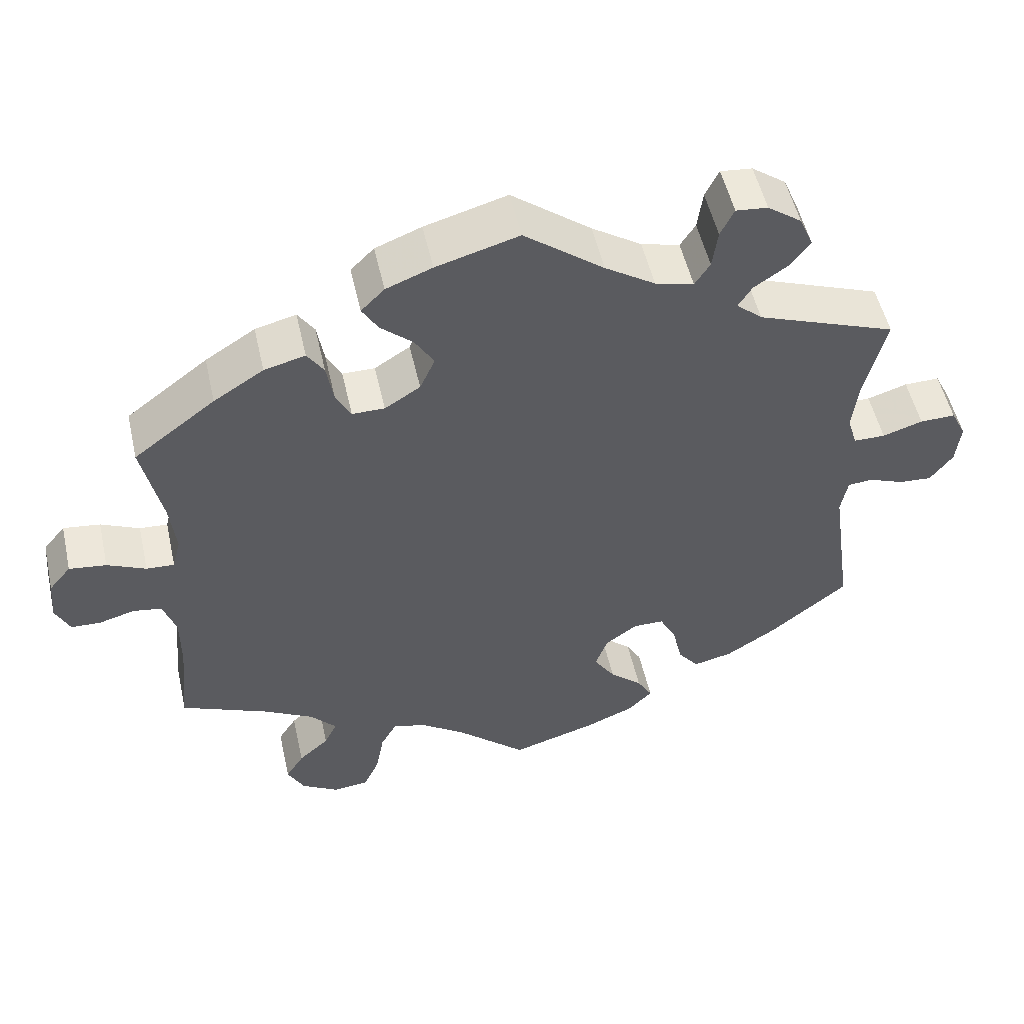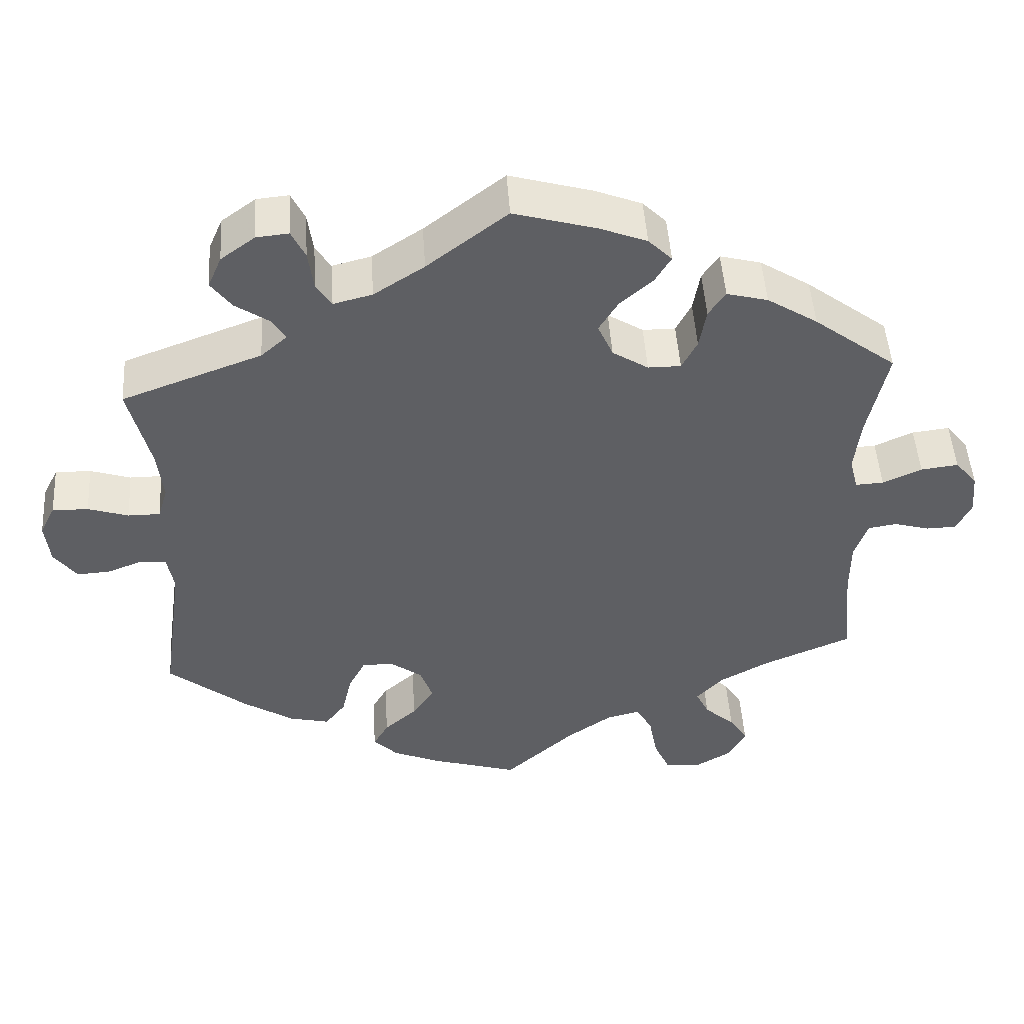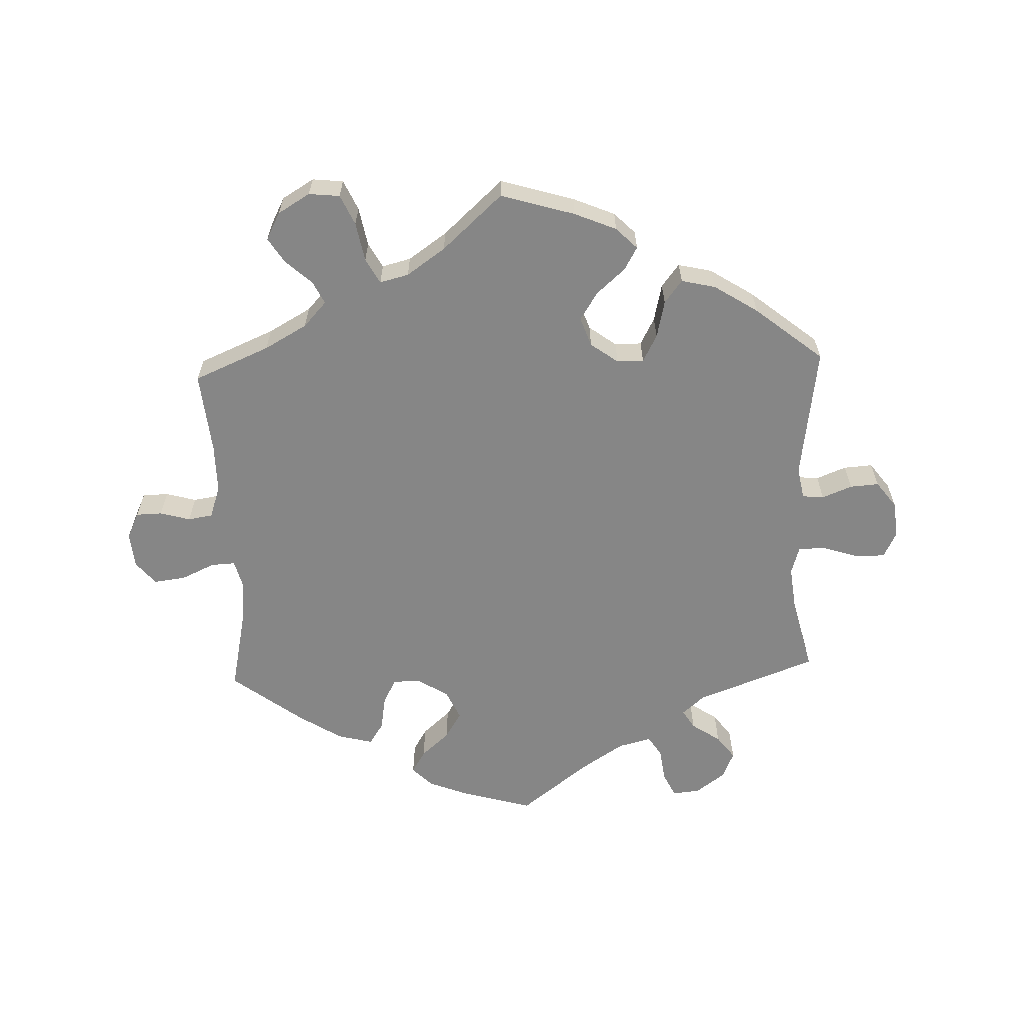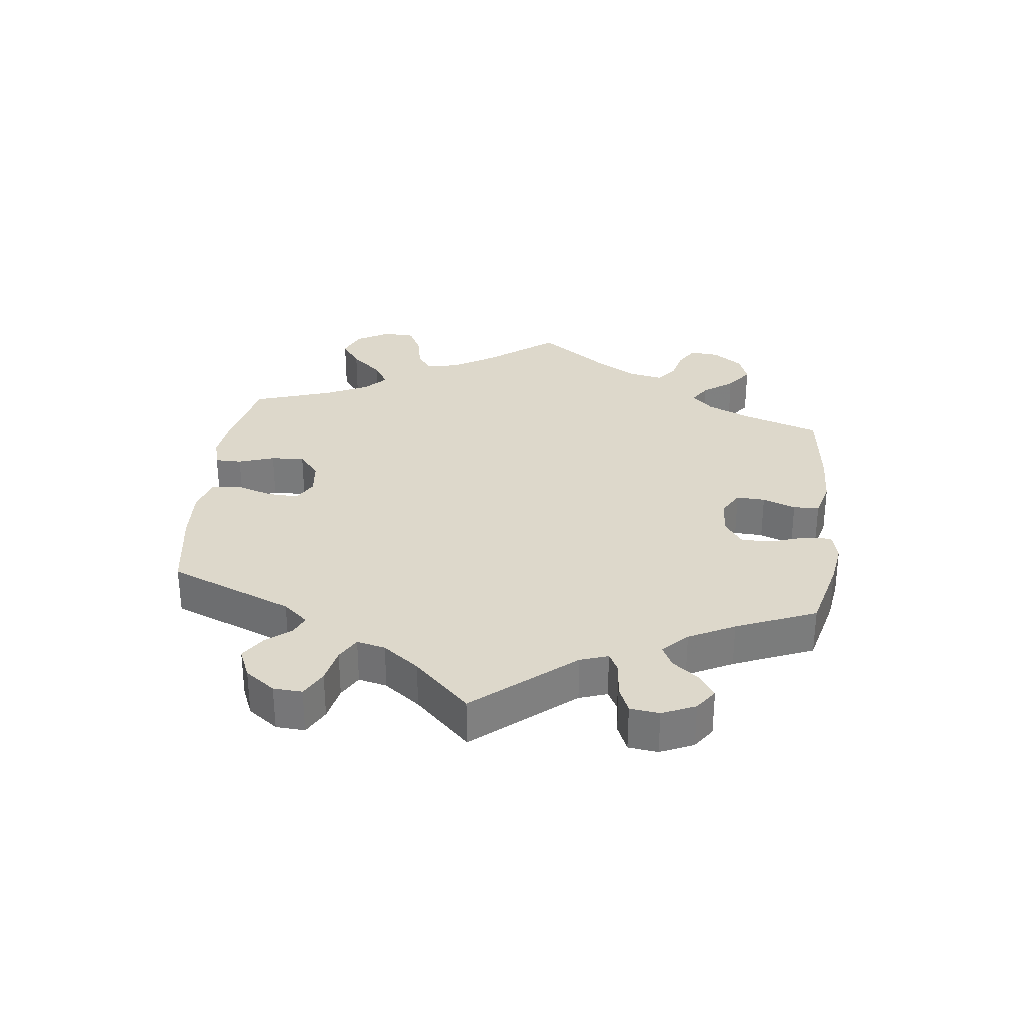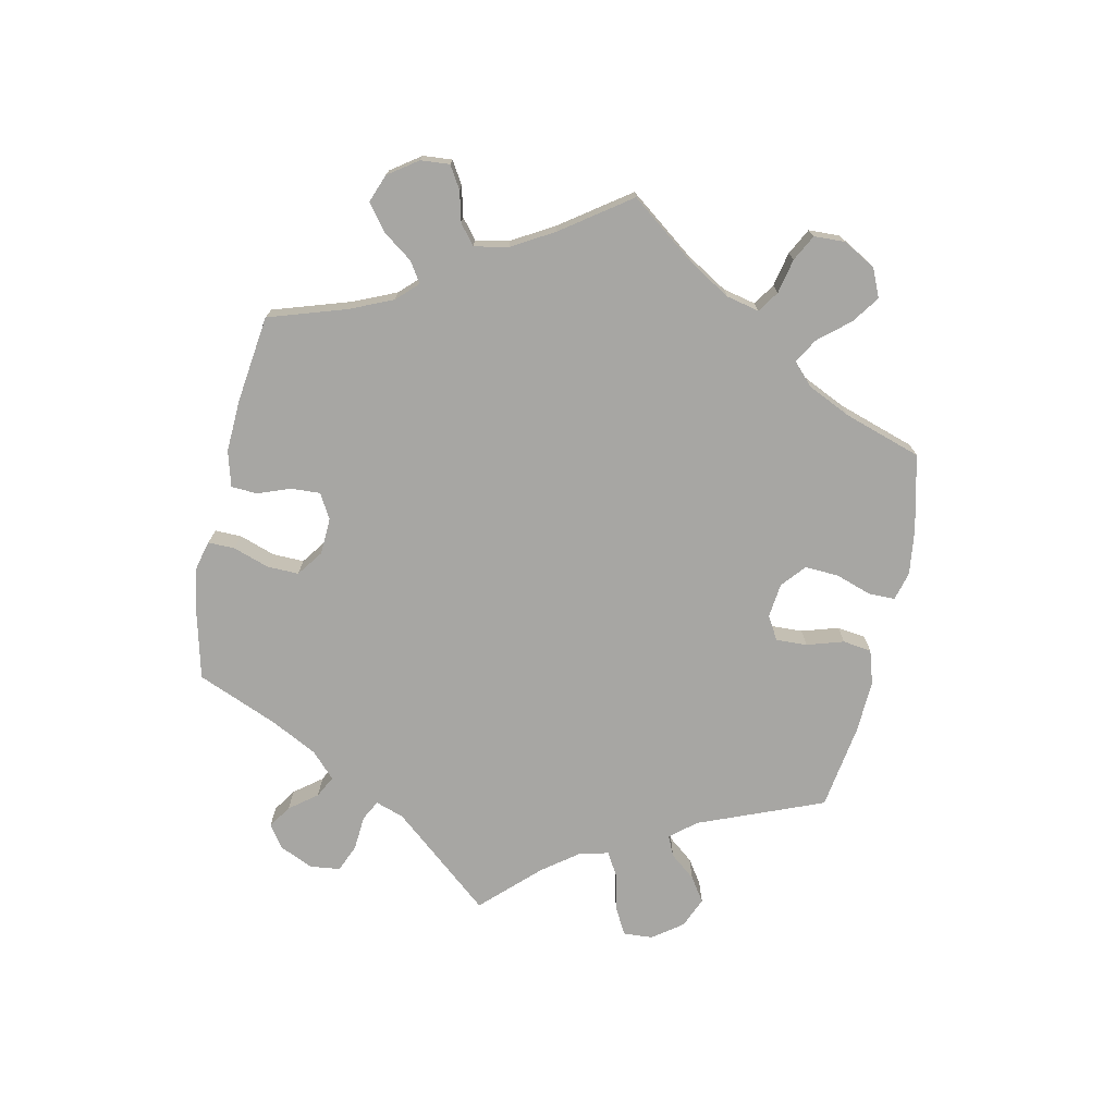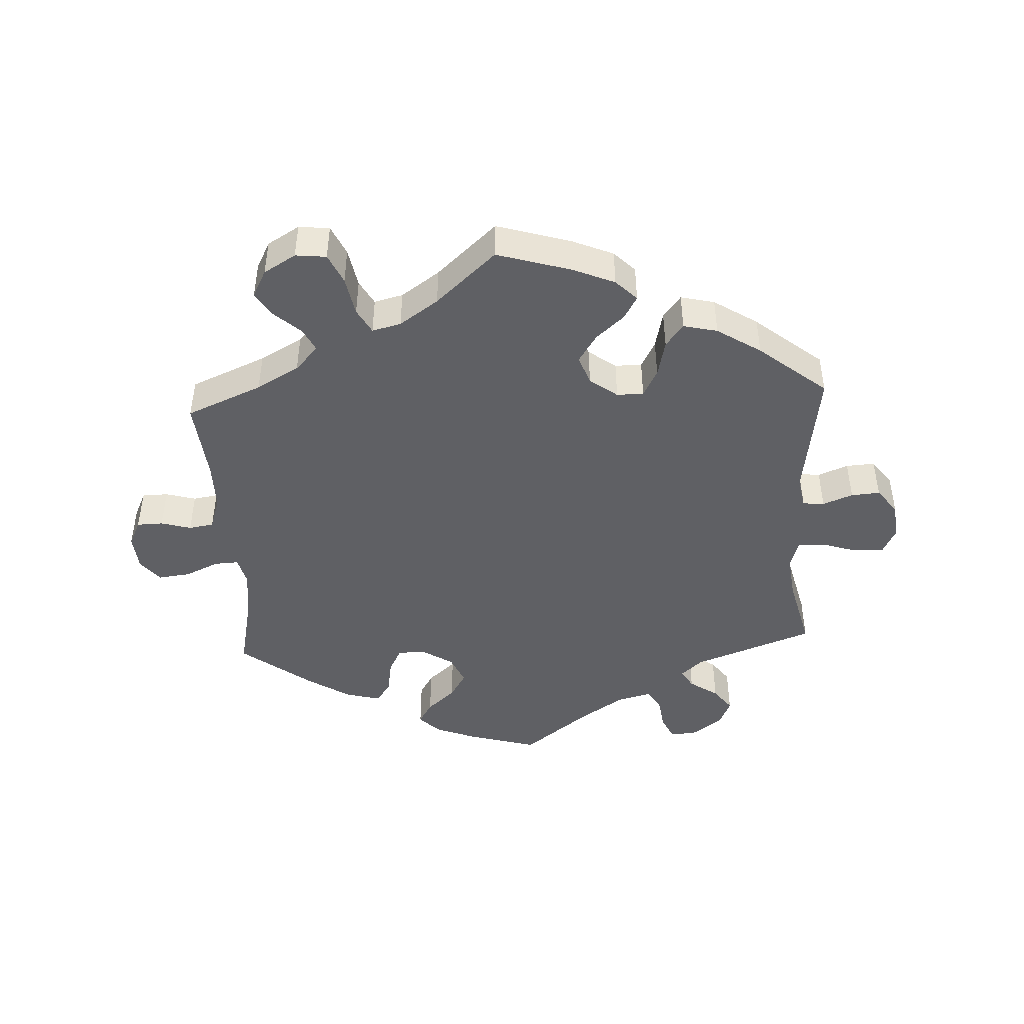
<metadata>
{"format":"obj","ext":"obj","renderer":"f3d","projection":"perspective","resolution":1024,"background":"white","views":[{"elev":52.2,"azim":167.4,"up":"+Z"},{"elev":48.5,"azim":-3.7,"up":"+Z"},{"elev":-62.0,"azim":-177.8,"up":"+Y"},{"elev":31.5,"azim":-53.3,"up":"+Y"},{"elev":-74.1,"azim":107.9,"up":"+Y"},{"elev":-45.2,"azim":-177.0,"up":"+Y"}]}
</metadata>
<code>
v 0.475 0.07 0.169
v 0.467 0.07 0.098
v 0.478 0.07 0.055
v 0.515 0.07 0.057
v 0.566 0.07 0.08
v 0.615 0.07 0.086
v 0.644 0.07 0.051
v 0.649 0.07 -0.004
v 0.63 0.07 -0.044
v 0.59 0.07 -0.045
v 0.544 0.07 -0.032
v 0.506 0.07 -0.038
v 0.489 0.07 -0.088
v 0.489 0.07 -0.162
v 0.501 0.07 -0.288
v 0.385 0.07 -0.337
v 0.32 0.07 -0.373
v 0.285 0.07 -0.411
v 0.302 0.07 -0.446
v 0.342 0.07 -0.482
v 0.366 0.07 -0.52
v 0.344 0.07 -0.562
v 0.295 0.07 -0.591
v 0.248 0.07 -0.586
v 0.227 0.07 -0.54
v 0.216 0.07 -0.48
v 0.195 0.07 -0.442
v 0.151 0.07 -0.453
v 0.092 0.07 -0.494
v 0 0.07 -0.577
v -0.113 0.07 -0.543
v -0.177 0.07 -0.516
v -0.209 0.07 -0.484
v -0.189 0.07 -0.449
v -0.146 0.07 -0.411
v -0.118 0.07 -0.368
v -0.134 0.07 -0.323
v -0.176 0.07 -0.292
v -0.217 0.07 -0.292
v -0.239 0.07 -0.334
v -0.252 0.07 -0.391
v -0.279 0.07 -0.426
v -0.331 0.07 -0.414
v -0.398 0.07 -0.371
v -0.501 0.07 -0.288
v -0.472 0.07 -0.085
v -0.481 0.07 -0.036
v -0.514 0.07 -0.033
v -0.56 0.07 -0.051
v -0.604 0.07 -0.054
v -0.634 0.07 -0.014
v -0.64 0.07 0.042
v -0.62 0.07 0.082
v -0.573 0.07 0.081
v -0.52 0.07 0.064
v -0.478 0.07 0.064
v -0.465 0.07 0.107
v -0.473 0.07 0.175
v -0.501 0.07 0.289
v -0.317 0.07 0.357
v -0.283 0.07 0.387
v -0.301 0.07 0.416
v -0.345 0.07 0.446
v -0.372 0.07 0.482
v -0.354 0.07 0.524
v -0.309 0.07 0.557
v -0.267 0.07 0.561
v -0.249 0.07 0.524
v -0.242 0.07 0.472
v -0.222 0.07 0.441
v -0.171 0.07 0.454
v -0.105 0.07 0.497
v 0 0.07 0.578
v 0.109 0.07 0.547
v 0.17 0.07 0.523
v 0.201 0.07 0.492
v 0.18 0.07 0.457
v 0.137 0.07 0.419
v 0.112 0.07 0.378
v 0.132 0.07 0.333
v 0.179 0.07 0.303
v 0.222 0.07 0.303
v 0.242 0.07 0.342
v 0.251 0.07 0.395
v 0.273 0.07 0.428
v 0.327 0.07 0.414
v 0.393 0.07 0.372
v 0.501 0.07 0.29
v 0.475 0 0.169
v 0.467 0 0.098
v 0.478 0 0.055
v 0.515 0 0.057
v 0.566 0 0.08
v 0.615 0 0.086
v 0.644 0 0.051
v 0.649 0 -0.004
v 0.63 0 -0.044
v 0.59 0 -0.045
v 0.544 0 -0.032
v 0.506 0 -0.038
v 0.489 0 -0.088
v 0.489 0 -0.162
v 0.501 0 -0.288
v 0.385 0 -0.337
v 0.32 0 -0.373
v 0.285 0 -0.411
v 0.302 0 -0.446
v 0.342 0 -0.482
v 0.366 0 -0.52
v 0.344 0 -0.562
v 0.295 0 -0.591
v 0.248 0 -0.586
v 0.227 0 -0.54
v 0.216 0 -0.48
v 0.195 0 -0.442
v 0.151 0 -0.453
v 0.092 0 -0.494
v 0 0 -0.577
v -0.113 0 -0.543
v -0.177 0 -0.516
v -0.209 0 -0.484
v -0.189 0 -0.449
v -0.146 0 -0.411
v -0.118 0 -0.368
v -0.134 0 -0.323
v -0.176 0 -0.292
v -0.217 0 -0.292
v -0.239 0 -0.334
v -0.252 0 -0.391
v -0.279 0 -0.426
v -0.331 0 -0.414
v -0.398 0 -0.371
v -0.501 0 -0.288
v -0.472 0 -0.085
v -0.481 0 -0.036
v -0.514 0 -0.033
v -0.56 0 -0.051
v -0.604 0 -0.054
v -0.634 0 -0.014
v -0.64 0 0.042
v -0.62 0 0.082
v -0.573 0 0.081
v -0.52 0 0.064
v -0.478 0 0.064
v -0.465 0 0.107
v -0.473 0 0.175
v -0.501 0 0.289
v -0.317 0 0.357
v -0.283 0 0.387
v -0.301 0 0.416
v -0.345 0 0.446
v -0.372 0 0.482
v -0.354 0 0.524
v -0.309 0 0.557
v -0.267 0 0.561
v -0.249 0 0.524
v -0.242 0 0.472
v -0.222 0 0.441
v -0.171 0 0.454
v -0.105 0 0.497
v 0 0 0.578
v 0.109 0 0.547
v 0.17 0 0.523
v 0.201 0 0.492
v 0.18 0 0.457
v 0.137 0 0.419
v 0.112 0 0.378
v 0.132 0 0.333
v 0.179 0 0.303
v 0.222 0 0.303
v 0.242 0 0.342
v 0.251 0 0.395
v 0.273 0 0.428
v 0.327 0 0.414
v 0.393 0 0.372
v 0.501 0 0.29
f 87 88 1
f 86 87 1 2
f 83 84 85 86
f 82 83 86 2
f 81 82 2 3
f 80 81 3
f 75 76 77 78
f 75 78 79
f 72 73 74 75
f 71 72 75 79
f 70 71 79 80
f 66 67 68 69
f 66 69 70
f 65 66 70
f 62 63 64 65
f 61 62 65 70
f 58 59 60
f 57 58 60 61
f 56 57 61 70
f 52 53 54 55
f 52 55 56
f 51 52 56
f 48 49 50 51
f 47 48 51 56
f 46 47 56 70
f 40 41 42 43
f 39 40 43 44
f 32 33 34 35
f 32 35 36
f 29 30 31 32
f 28 29 32 36
f 27 28 36 37
f 23 24 25 26
f 23 26 27
f 22 23 27
f 19 20 21 22
f 18 19 22 27
f 17 18 27 37
f 14 15 16
f 13 14 16 17
f 12 13 17 37
f 8 9 10 11
f 8 11 12
f 7 8 12
f 4 5 6 7
f 3 4 7 12
f 39 44 45 46
f 38 39 46 70
f 37 38 70 80
f 3 12 37 80
f 89 176 175
f 90 89 175 174
f 174 173 172 171
f 90 174 171 170
f 91 90 170 169
f 91 169 168
f 166 165 164 163
f 167 166 163
f 163 162 161 160
f 167 163 160 159
f 168 167 159 158
f 157 156 155 154
f 158 157 154
f 158 154 153
f 153 152 151 150
f 158 153 150 149
f 148 147 146
f 149 148 146 145
f 158 149 145 144
f 143 142 141 140
f 144 143 140
f 144 140 139
f 139 138 137 136
f 144 139 136 135
f 158 144 135 134
f 131 130 129 128
f 132 131 128 127
f 123 122 121 120
f 124 123 120
f 120 119 118 117
f 124 120 117 116
f 125 124 116 115
f 114 113 112 111
f 115 114 111
f 115 111 110
f 110 109 108 107
f 115 110 107 106
f 125 115 106 105
f 104 103 102
f 105 104 102 101
f 125 105 101 100
f 99 98 97 96
f 100 99 96
f 100 96 95
f 95 94 93 92
f 100 95 92 91
f 134 133 132 127
f 158 134 127 126
f 168 158 126 125
f 168 125 100 91
f 1 89 90 2
f 2 90 91 3
f 3 91 92 4
f 4 92 93 5
f 5 93 94 6
f 6 94 95 7
f 7 95 96 8
f 8 96 97 9
f 9 97 98 10
f 10 98 99 11
f 11 99 100 12
f 12 100 101 13
f 13 101 102 14
f 14 102 103 15
f 15 103 104 16
f 16 104 105 17
f 17 105 106 18
f 18 106 107 19
f 19 107 108 20
f 20 108 109 21
f 21 109 110 22
f 22 110 111 23
f 23 111 112 24
f 24 112 113 25
f 25 113 114 26
f 26 114 115 27
f 27 115 116 28
f 28 116 117 29
f 29 117 118 30
f 30 118 119 31
f 31 119 120 32
f 32 120 121 33
f 33 121 122 34
f 34 122 123 35
f 35 123 124 36
f 36 124 125 37
f 37 125 126 38
f 38 126 127 39
f 39 127 128 40
f 40 128 129 41
f 41 129 130 42
f 42 130 131 43
f 43 131 132 44
f 44 132 133 45
f 45 133 134 46
f 46 134 135 47
f 47 135 136 48
f 48 136 137 49
f 49 137 138 50
f 50 138 139 51
f 51 139 140 52
f 52 140 141 53
f 53 141 142 54
f 54 142 143 55
f 55 143 144 56
f 56 144 145 57
f 57 145 146 58
f 58 146 147 59
f 59 147 148 60
f 60 148 149 61
f 61 149 150 62
f 62 150 151 63
f 63 151 152 64
f 64 152 153 65
f 65 153 154 66
f 66 154 155 67
f 67 155 156 68
f 68 156 157 69
f 69 157 158 70
f 70 158 159 71
f 71 159 160 72
f 72 160 161 73
f 73 161 162 74
f 74 162 163 75
f 75 163 164 76
f 76 164 165 77
f 77 165 166 78
f 78 166 167 79
f 79 167 168 80
f 80 168 169 81
f 81 169 170 82
f 82 170 171 83
f 83 171 172 84
f 84 172 173 85
f 85 173 174 86
f 86 174 175 87
f 87 175 176 88
f 88 176 89 1

</code>
